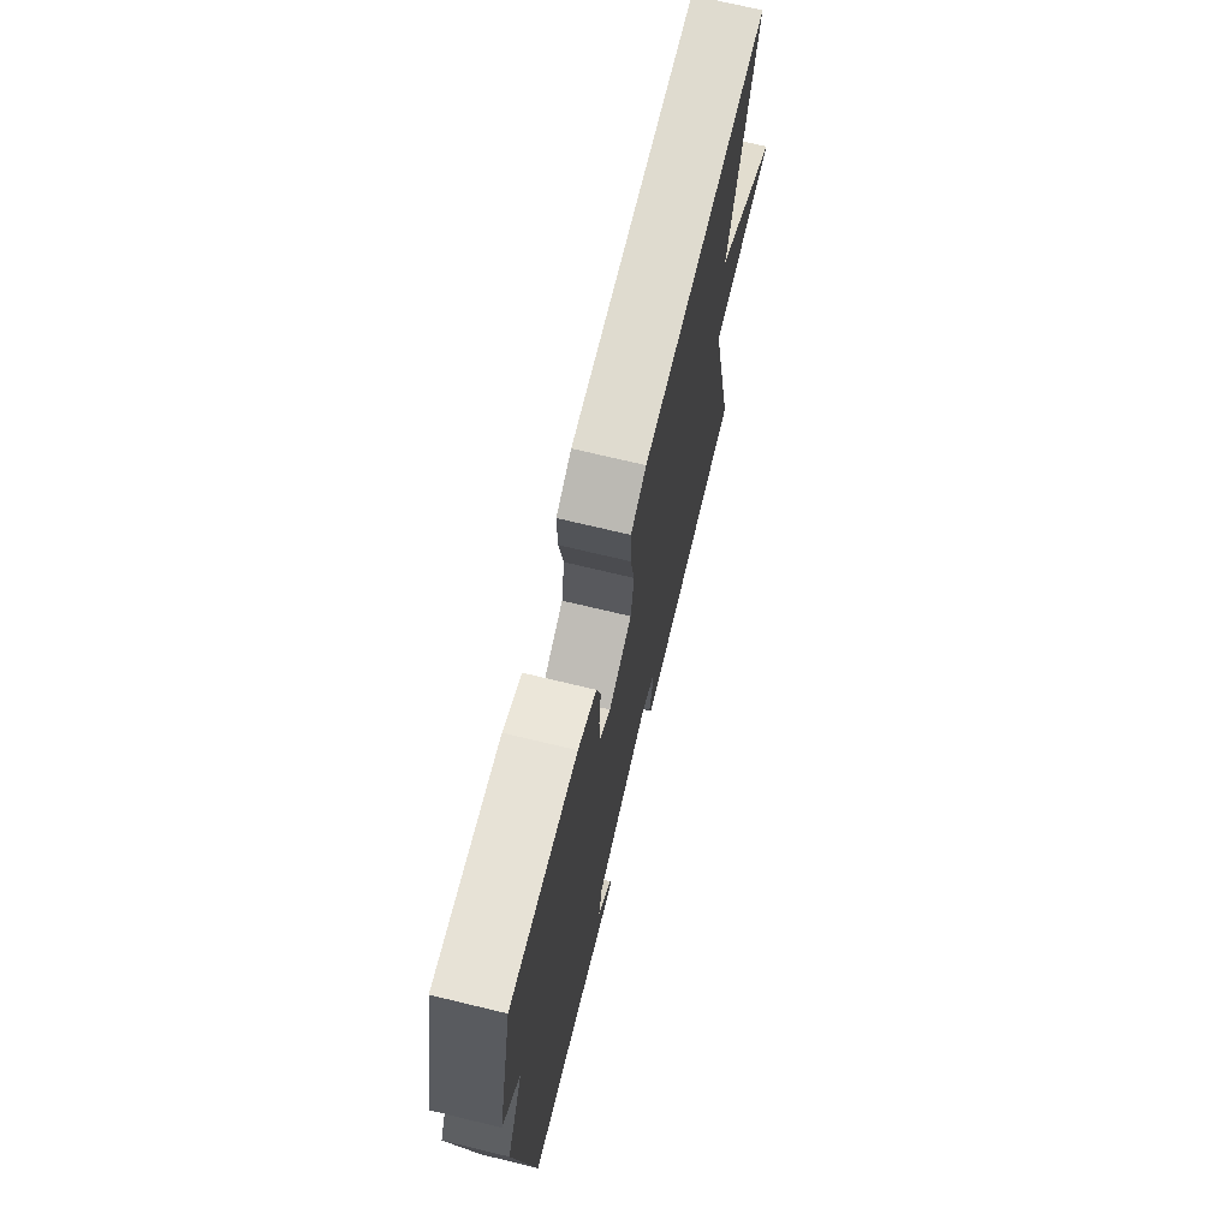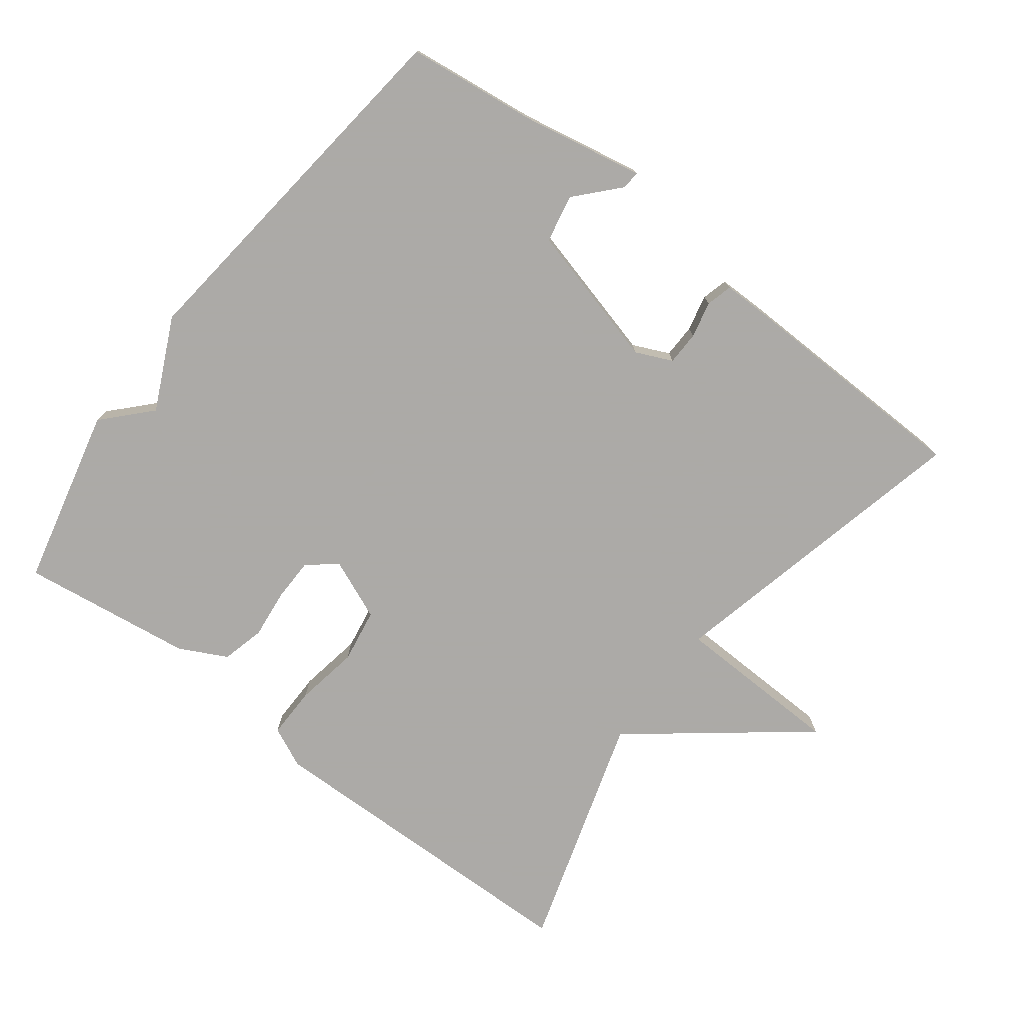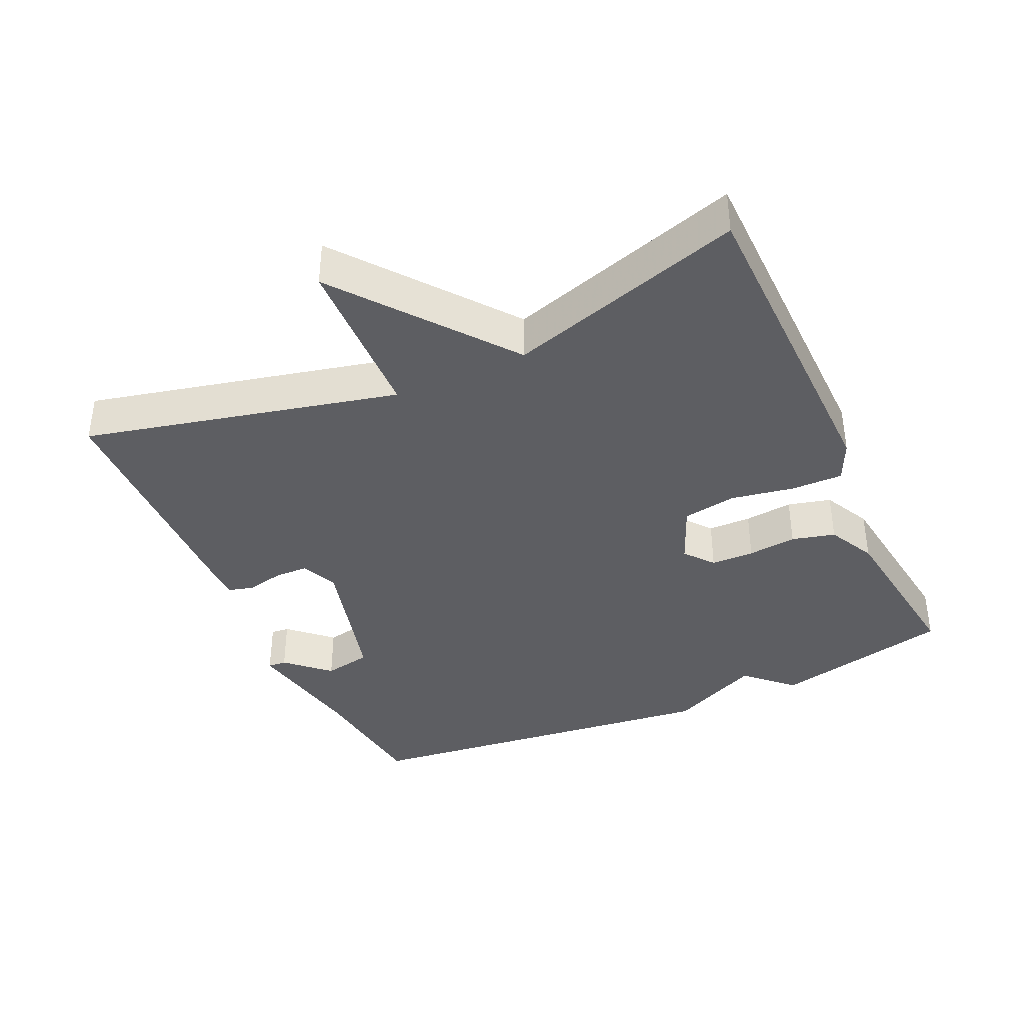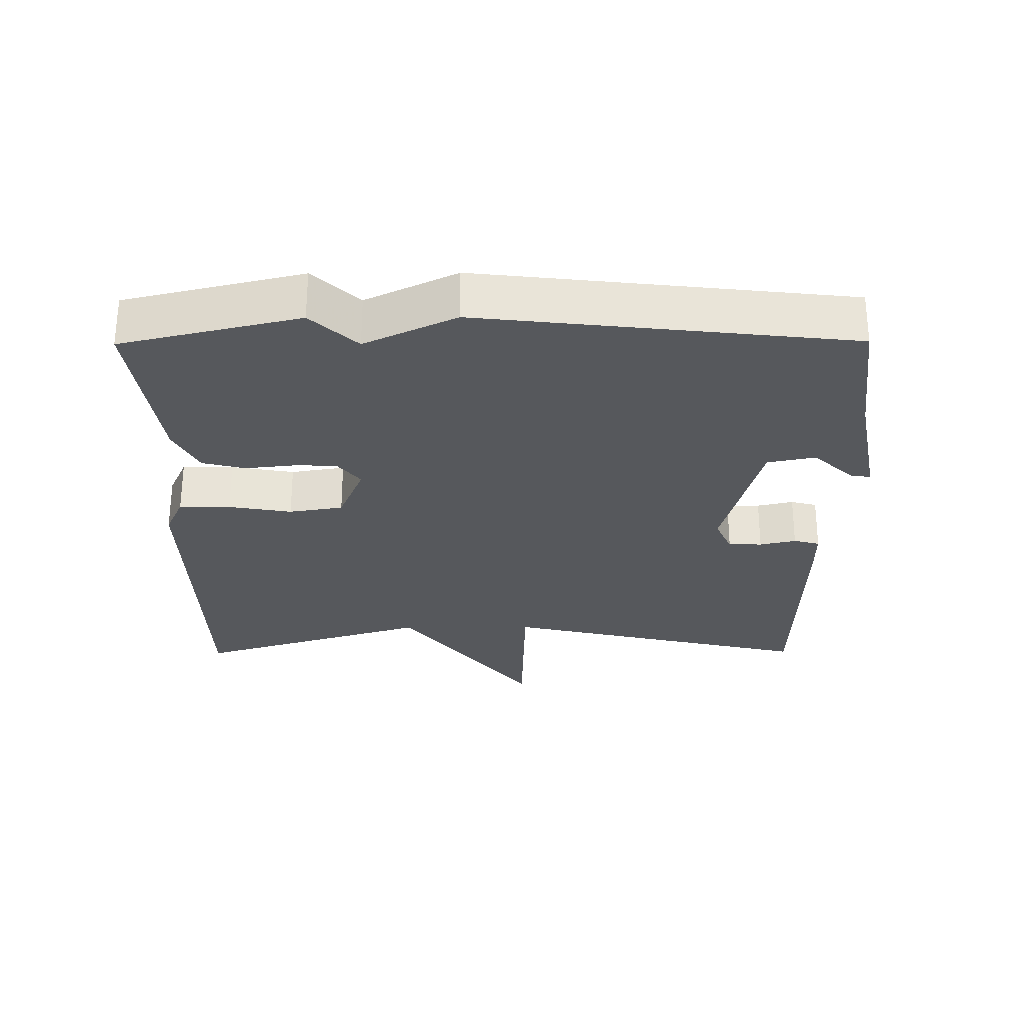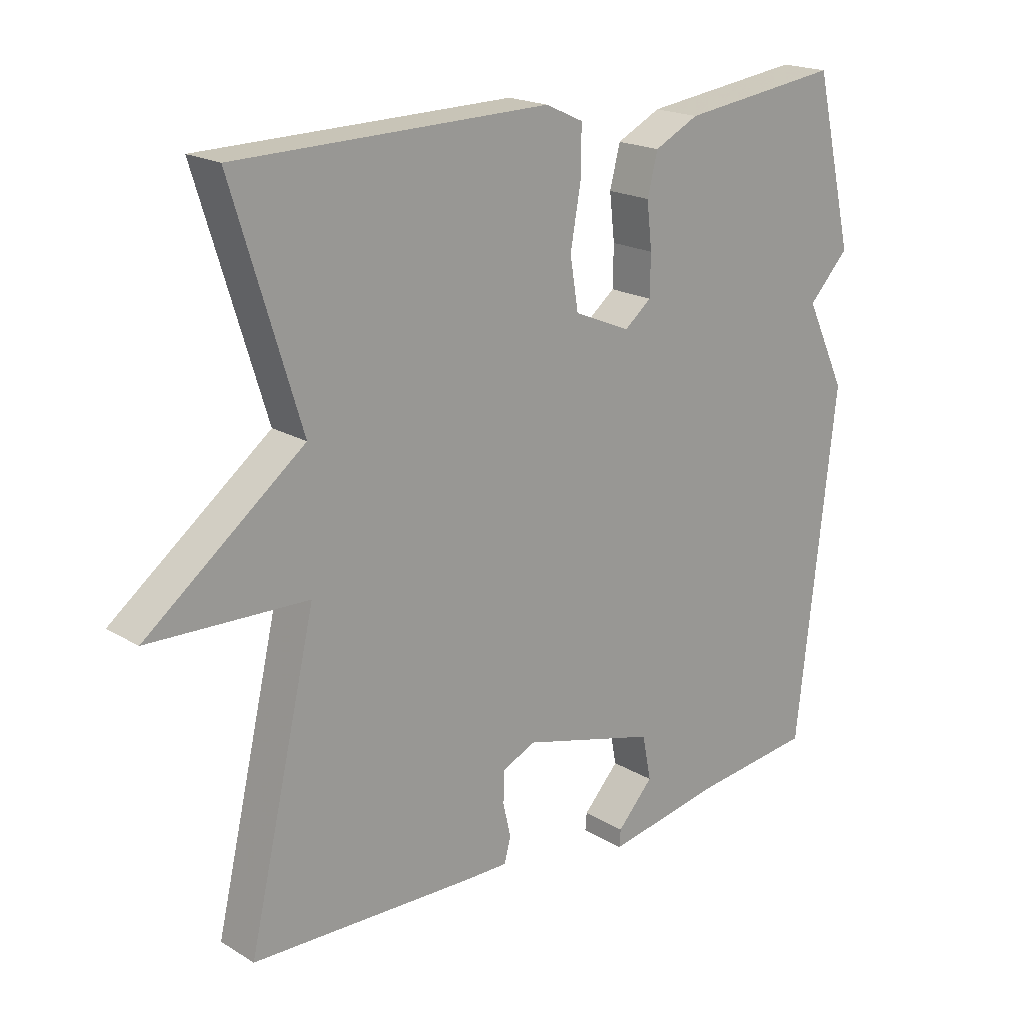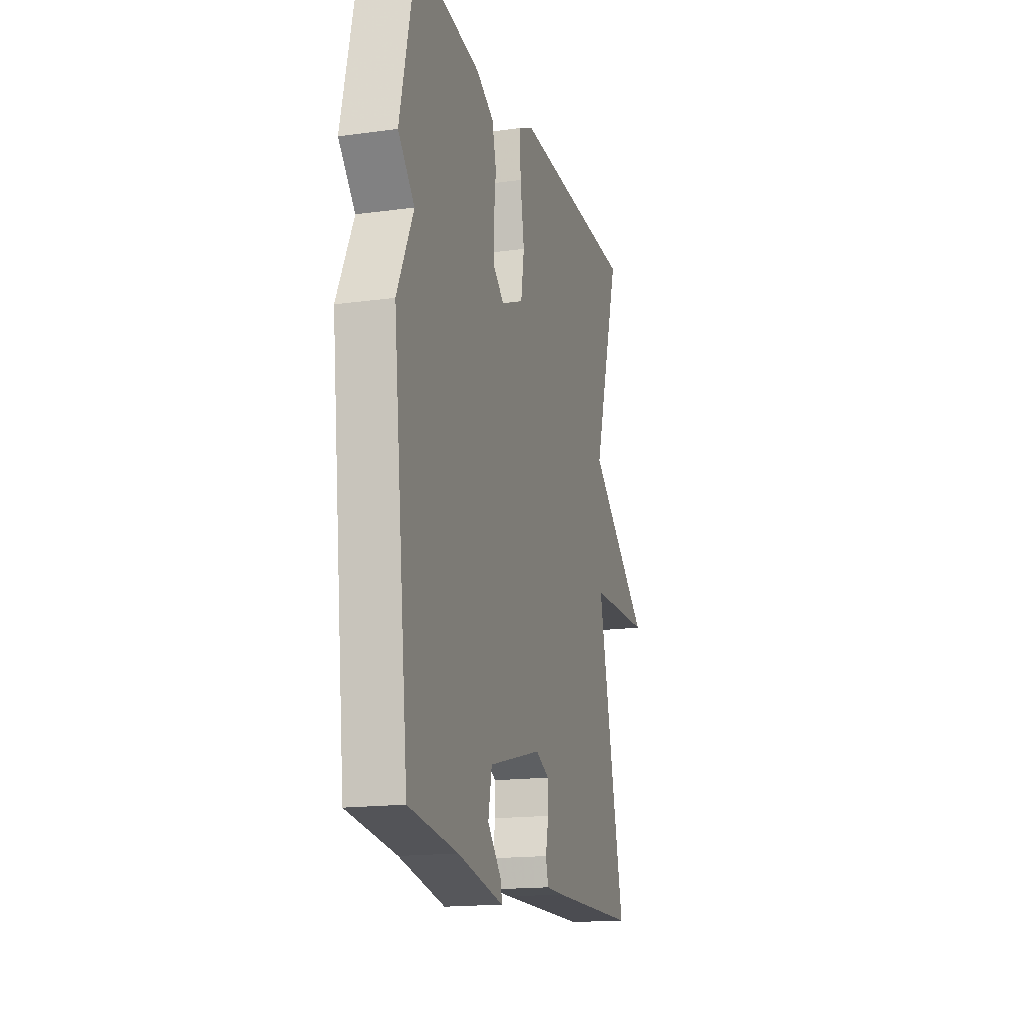
<metadata>
{"format":"obj","ext":"obj","renderer":"f3d","projection":"perspective","resolution":1024,"background":"white","views":[{"elev":71.6,"azim":103.5,"up":"+Z"},{"elev":-76.0,"azim":142.7,"up":"+Y"},{"elev":-38.6,"azim":-65.6,"up":"+Y"},{"elev":-28.2,"azim":90.4,"up":"+Y"},{"elev":19.2,"azim":-41.7,"up":"+Z"},{"elev":-16.8,"azim":105.4,"up":"+Z"}]}
</metadata>
<code>
v -0.5 0.07 -0.5
v -0.394 0.07 -0.044
v -0.64 0.07 -0.037
v -0.394 0.07 0.156
v -0.5 0.07 0.5
v -0.013 0.07 0.51
v 0.046 0.07 0.483
v 0.045 0.07 0.408
v 0.029 0.07 0.316
v 0.042 0.07 0.237
v 0.13 0.07 0.2
v 0.172 0.07 0.234
v 0.173 0.07 0.297
v 0.165 0.07 0.368
v 0.181 0.07 0.431
v 0.25 0.07 0.466
v 0.5 0.07 0.5
v 0.561 0.07 0.24
v 0.498 0.07 0.173
v 0.561 0.07 0.04
v 0.5 0.07 -0.5
v 0.311 0.07 -0.523
v 0.133 0.07 -0.557
v 0.135 0.07 -0.53
v 0.191 0.07 -0.469
v 0.177 0.07 -0.399
v -0.032 0.07 -0.344
v -0.085 0.07 -0.368
v -0.086 0.07 -0.417
v -0.074 0.07 -0.47
v -0.084 0.07 -0.508
v -0.154 0.07 -0.508
v -0.5 0 -0.5
v -0.394 0 -0.044
v -0.64 0 -0.037
v -0.394 0 0.156
v -0.5 0 0.5
v -0.013 0 0.51
v 0.046 0 0.483
v 0.045 0 0.408
v 0.029 0 0.316
v 0.042 0 0.237
v 0.13 0 0.2
v 0.172 0 0.234
v 0.173 0 0.297
v 0.165 0 0.368
v 0.181 0 0.431
v 0.25 0 0.466
v 0.5 0 0.5
v 0.561 0 0.24
v 0.498 0 0.173
v 0.561 0 0.04
v 0.5 0 -0.5
v 0.311 0 -0.523
v 0.133 0 -0.557
v 0.135 0 -0.53
v 0.191 0 -0.469
v 0.177 0 -0.399
v -0.032 0 -0.344
v -0.085 0 -0.368
v -0.086 0 -0.417
v -0.074 0 -0.47
v -0.084 0 -0.508
v -0.154 0 -0.508
f 32 1 2
f 31 32 2
f 30 31 2
f 29 30 2
f 28 29 2
f 27 28 2
f 26 27 2
f 22 23 24 25
f 22 25 26
f 21 22 26
f 20 21 26
f 19 20 26
f 17 18 19
f 16 17 19
f 15 16 19
f 14 15 19
f 13 14 19
f 12 13 19 26
f 11 12 26
f 10 11 26 2
f 7 8 9
f 6 7 9
f 5 6 9
f 4 5 9
f 4 9 10
f 3 4 10
f 2 3 10
f 34 33 64
f 34 64 63
f 34 63 62
f 34 62 61
f 34 61 60
f 34 60 59
f 34 59 58
f 57 56 55 54
f 58 57 54
f 58 54 53
f 58 53 52
f 58 52 51
f 51 50 49
f 51 49 48
f 51 48 47
f 51 47 46
f 51 46 45
f 58 51 45 44
f 58 44 43
f 34 58 43 42
f 41 40 39
f 41 39 38
f 41 38 37
f 41 37 36
f 42 41 36
f 42 36 35
f 42 35 34
f 1 33 34 2
f 2 34 35 3
f 3 35 36 4
f 4 36 37 5
f 5 37 38 6
f 6 38 39 7
f 7 39 40 8
f 8 40 41 9
f 9 41 42 10
f 10 42 43 11
f 11 43 44 12
f 12 44 45 13
f 13 45 46 14
f 14 46 47 15
f 15 47 48 16
f 16 48 49 17
f 17 49 50 18
f 18 50 51 19
f 19 51 52 20
f 20 52 53 21
f 21 53 54 22
f 22 54 55 23
f 23 55 56 24
f 24 56 57 25
f 25 57 58 26
f 26 58 59 27
f 27 59 60 28
f 28 60 61 29
f 29 61 62 30
f 30 62 63 31
f 31 63 64 32
f 32 64 33 1

</code>
